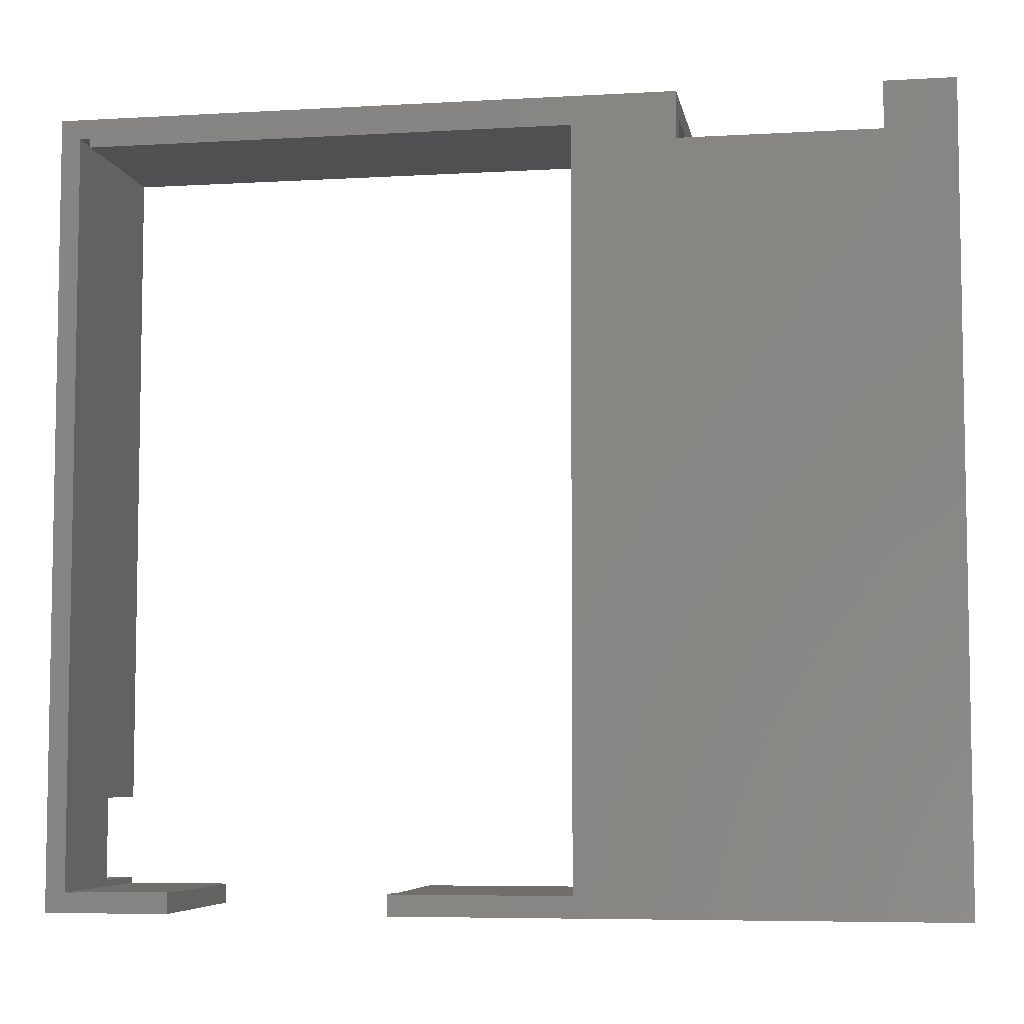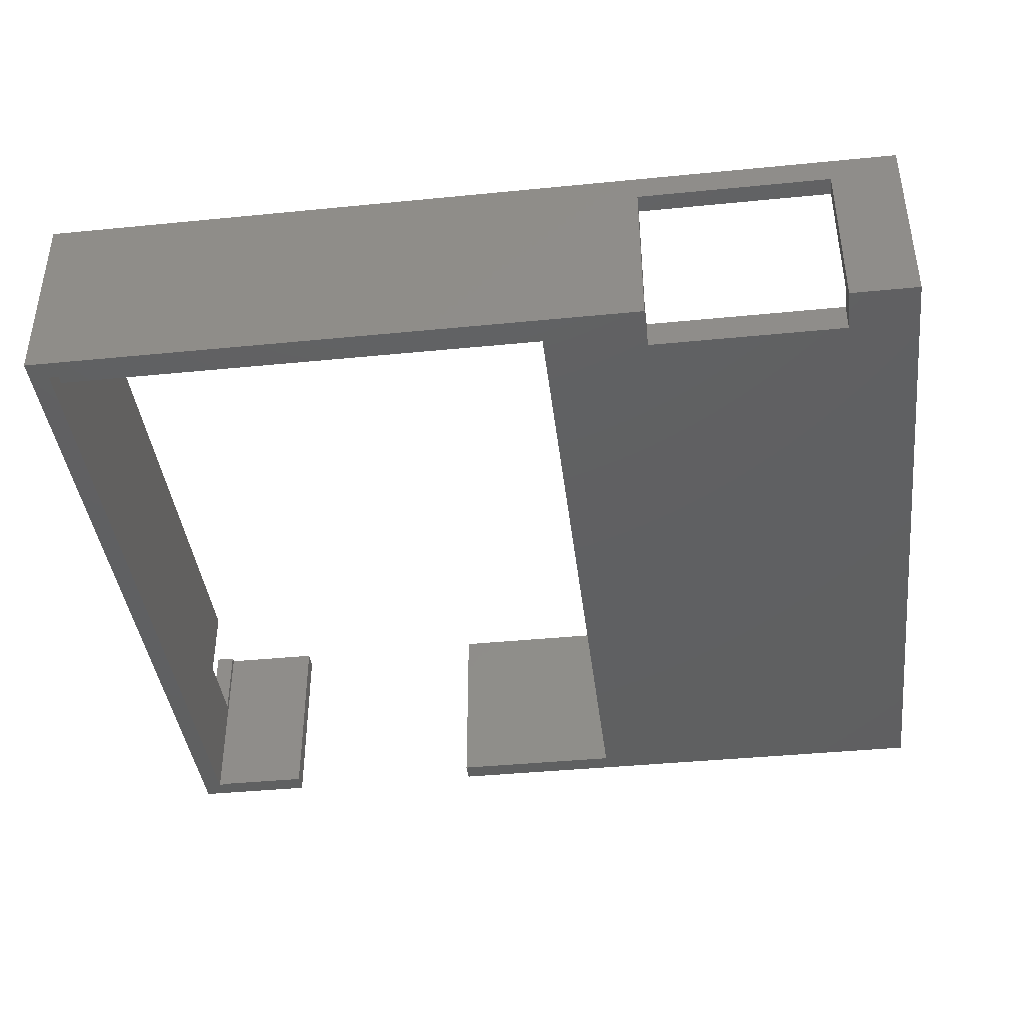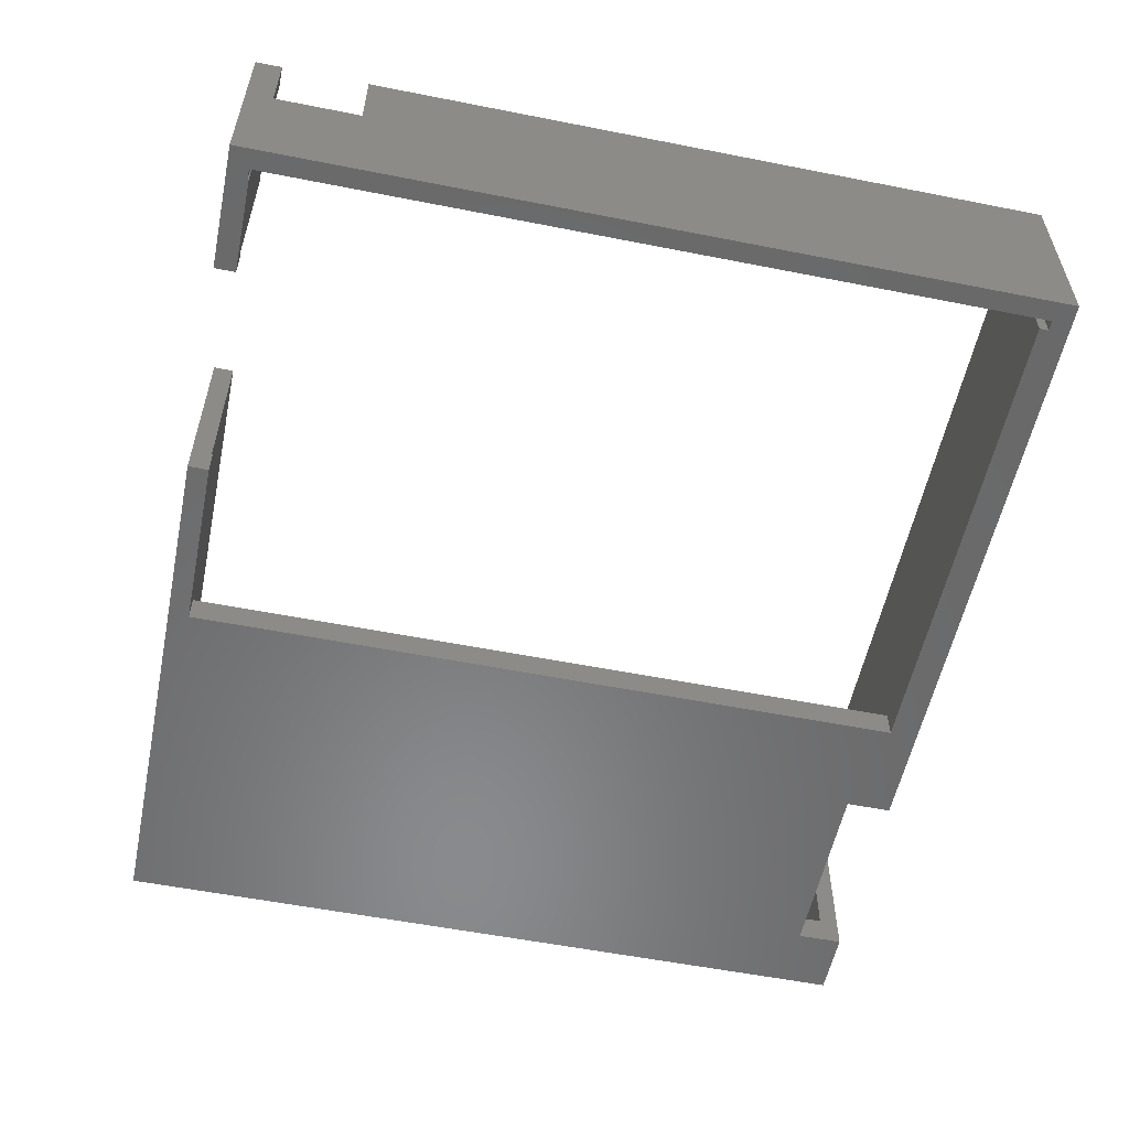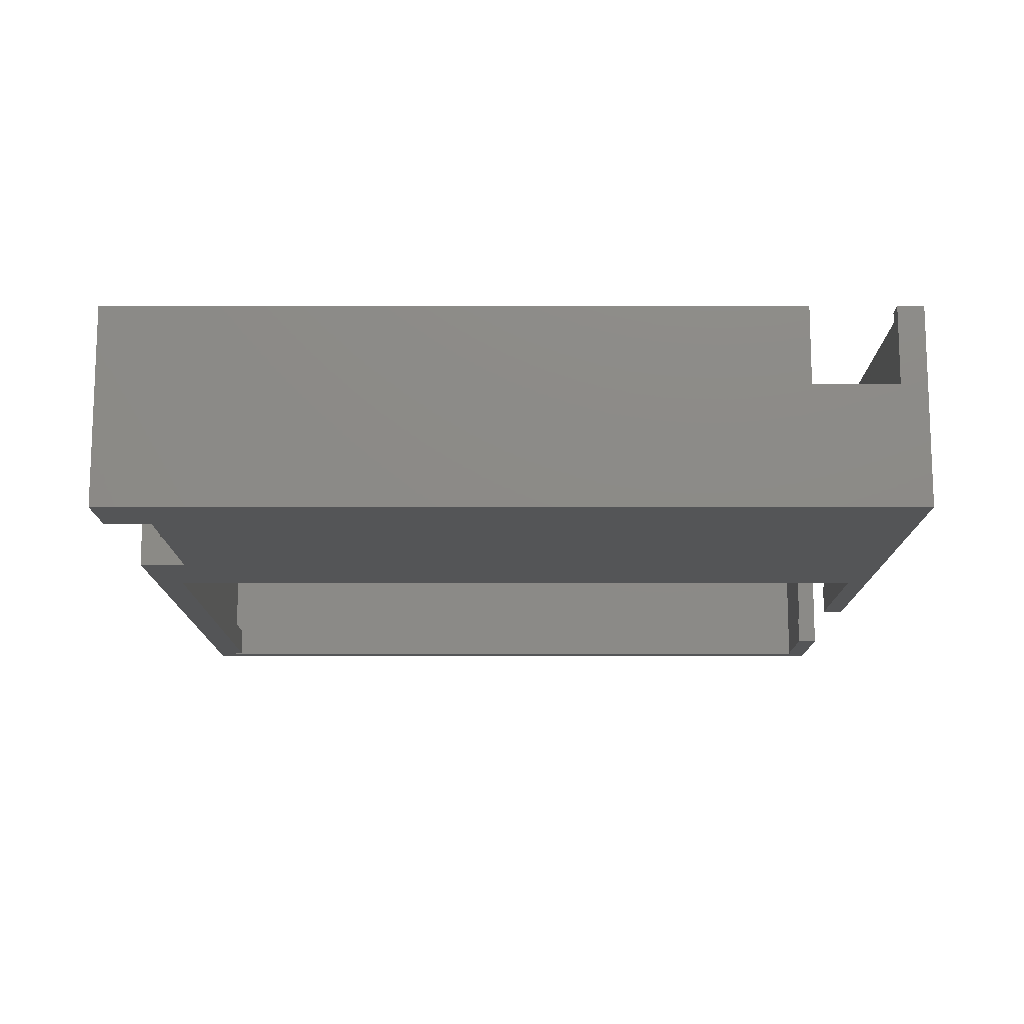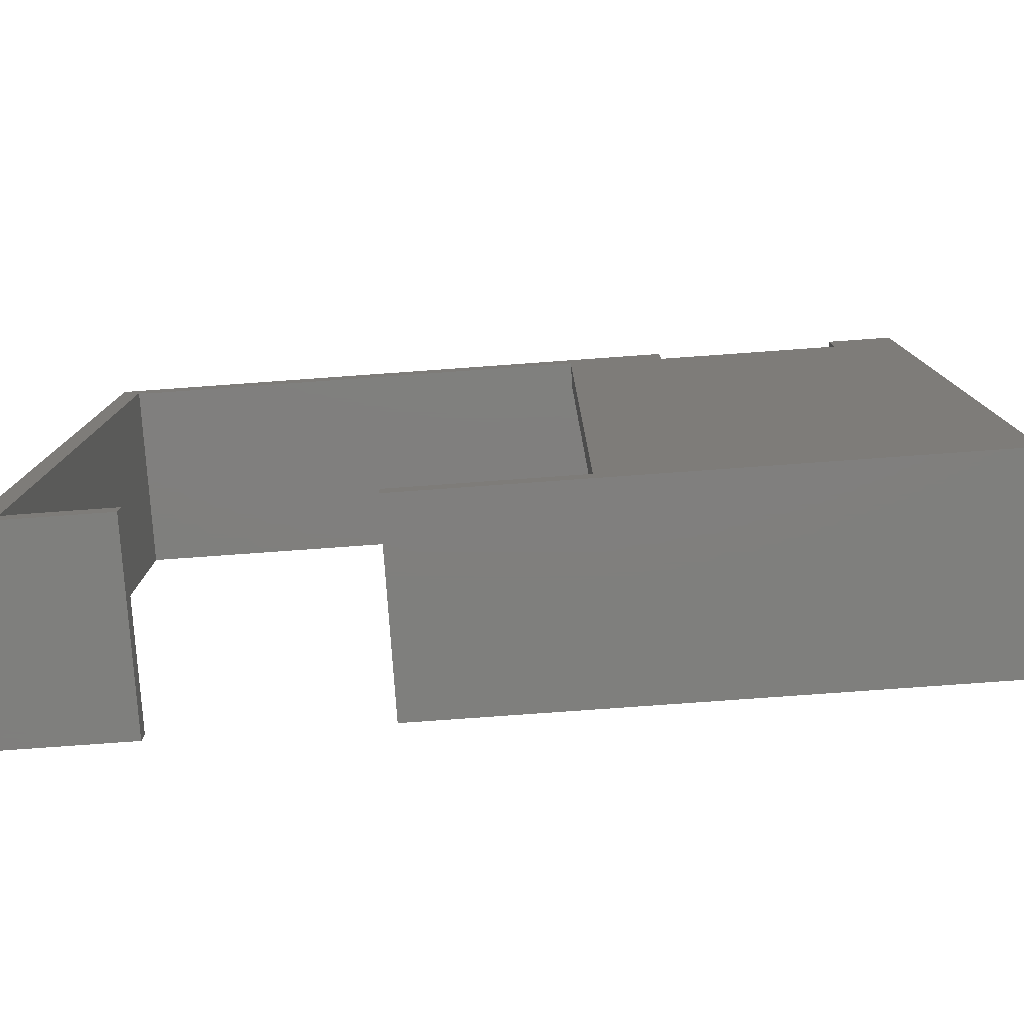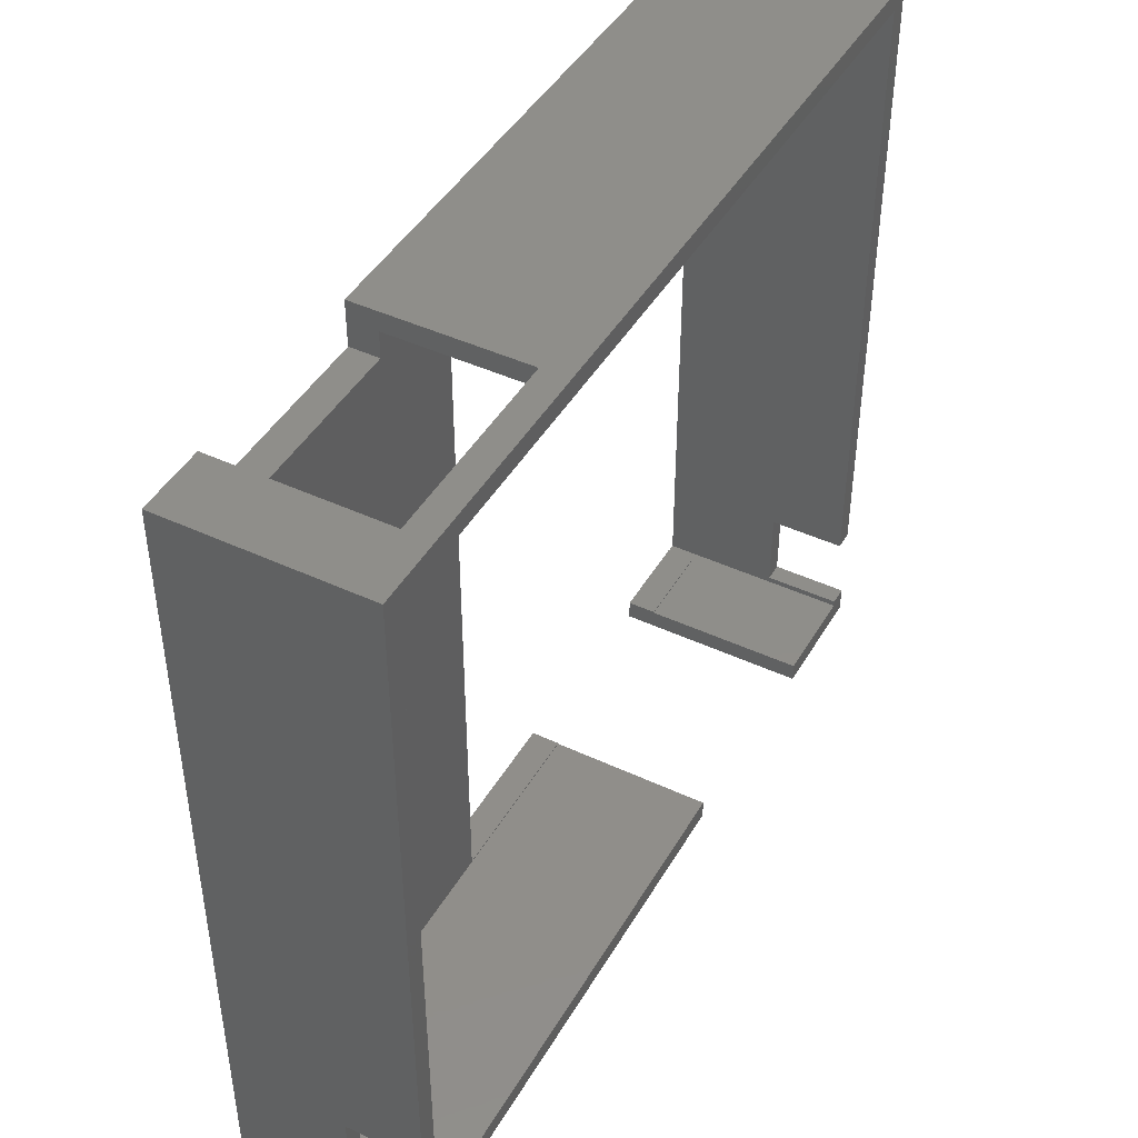
<metadata>
{"format":"stl","ext":"stl","renderer":"f3d","projection":"perspective","resolution":1024,"background":"white","views":[{"elev":-6.3,"azim":-170.2,"up":"+Y"},{"elev":-40.8,"azim":-173.1,"up":"+Z"},{"elev":-56.0,"azim":78.3,"up":"+Z"},{"elev":-13.1,"azim":-89.9,"up":"+Z"},{"elev":-79.2,"azim":-175.9,"up":"+Y"},{"elev":44.4,"azim":-61.5,"up":"+Y"}]}
</metadata>
<code>
# stl→obj: 68 verts, 136 faces
v -42.5 -28.38 12.08
v -44.5 -28.38 12.08
v -42.5 -36.88 12.08
v -44.5 -36.88 12.08
v -17.5 38.5 17.2
v -17.5 40.5 17.2
v -17.5 38.5 3
v -17.5 40.5 0
v -17.5 35.8 3
v -17.5 35.8 0
v 45.5 -28.38 12.08
v 43.5 -28.38 12.08
v 45.5 -36.88 12.08
v 43.5 -36.88 12.08
v -37.5 35.8 3
v -37.5 35.8 0
v -37.5 38.5 3
v -37.5 40.5 0
v -37.5 38.5 17.2
v -37.5 40.5 17.2
v 11 -37.5 20
v 11 -39.5 20
v 11 -37.5 3
v 11 -39.5 0
v 11 -37.4 3
v 11 -37.4 0
v 33 -37.4 3
v 33 -37.4 0
v 33 -37.5 3
v 33 -39.5 0
v 33 -37.5 20
v 33 -39.5 20
v -7.069 37.6 3
v -7.069 37.6 0
v 42.5 37.6 3
v 42.5 37.6 0
v 42.5 -37.4 3
v 42.5 -37.4 0
v -7.069 -37.4 0
v -7.069 -37.4 3
v 42.5 38.5 0
v 42.5 38.5 3
v 45.5 -39.5 0
v 45.5 -39.5 20
v 43.5 -37.5 0
v 42.5 -37.5 0
v 42.5 -37.5 3
v 43.5 -37.5 20
v 43.5 -28.38 20
v 43.5 38.5 20
v 43.5 38.5 0
v 43.5 -36.88 20
v -42.5 -36.88 20
v -42.5 -37.5 20
v -42.5 -37.5 3
v -42.5 38.5 3
v -42.5 -28.38 20
v -42.5 38.5 20
v 45.5 -28.38 20
v 45.5 40.5 0
v -44.5 -39.5 0
v -44.5 40.5 0
v -44.5 -28.38 20
v -44.5 40.5 20
v -44.5 -39.5 20
v -44.5 -36.88 20
v 45.5 -36.88 20
v 45.5 40.5 20
f 1 2 3
f 2 4 3
f 5 6 7
f 6 8 7
f 7 8 9
f 8 10 9
f 11 12 13
f 12 14 13
f 15 16 17
f 16 18 17
f 17 18 19
f 18 20 19
f 21 22 23
f 22 24 23
f 23 24 25
f 24 26 25
f 27 28 29
f 28 30 29
f 29 30 31
f 30 32 31
f 33 34 35
f 34 36 35
f 37 38 27
f 38 28 27
f 39 34 40
f 34 33 40
f 41 42 36
f 42 35 36
f 30 43 32
f 43 44 32
f 45 46 47
f 29 31 47
f 31 48 47
f 47 48 45
f 12 49 50
f 50 51 12
f 51 45 12
f 12 45 14
f 45 48 14
f 14 48 52
f 53 54 3
f 54 55 3
f 3 55 1
f 55 56 1
f 1 56 57
f 56 58 57
f 59 49 11
f 49 12 11
f 28 38 30
f 38 46 30
f 30 46 43
f 46 45 43
f 43 45 60
f 41 36 34
f 26 24 39
f 24 61 39
f 62 18 16
f 45 51 60
f 51 41 60
f 60 41 8
f 41 34 8
f 8 34 10
f 34 39 10
f 10 39 16
f 39 61 16
f 16 61 62
f 2 63 64
f 64 62 2
f 62 61 2
f 2 61 4
f 61 65 4
f 4 65 66
f 53 3 66
f 3 4 66
f 58 56 17
f 17 19 58
f 19 5 58
f 58 5 50
f 41 51 42
f 51 50 42
f 42 50 7
f 50 5 7
f 67 44 13
f 44 43 13
f 13 43 11
f 43 60 11
f 11 60 59
f 60 68 59
f 67 13 52
f 13 14 52
f 18 62 20
f 62 64 20
f 20 64 6
f 64 68 6
f 6 68 8
f 68 60 8
f 6 5 20
f 5 19 20
f 49 59 50
f 59 68 50
f 50 68 58
f 68 64 58
f 58 64 57
f 64 63 57
f 65 61 22
f 61 24 22
f 53 66 54
f 66 65 54
f 54 65 21
f 65 22 21
f 57 63 1
f 63 2 1
f 33 35 42
f 42 7 33
f 7 9 33
f 33 9 40
f 9 15 40
f 17 56 15
f 56 55 15
f 15 55 40
f 55 23 40
f 40 23 25
f 23 55 21
f 55 54 21
f 15 9 16
f 9 10 16
f 31 32 48
f 32 44 48
f 48 44 52
f 44 67 52
f 26 39 25
f 39 40 25
f 37 47 38
f 47 46 38
f 47 37 29
f 37 27 29

</code>
